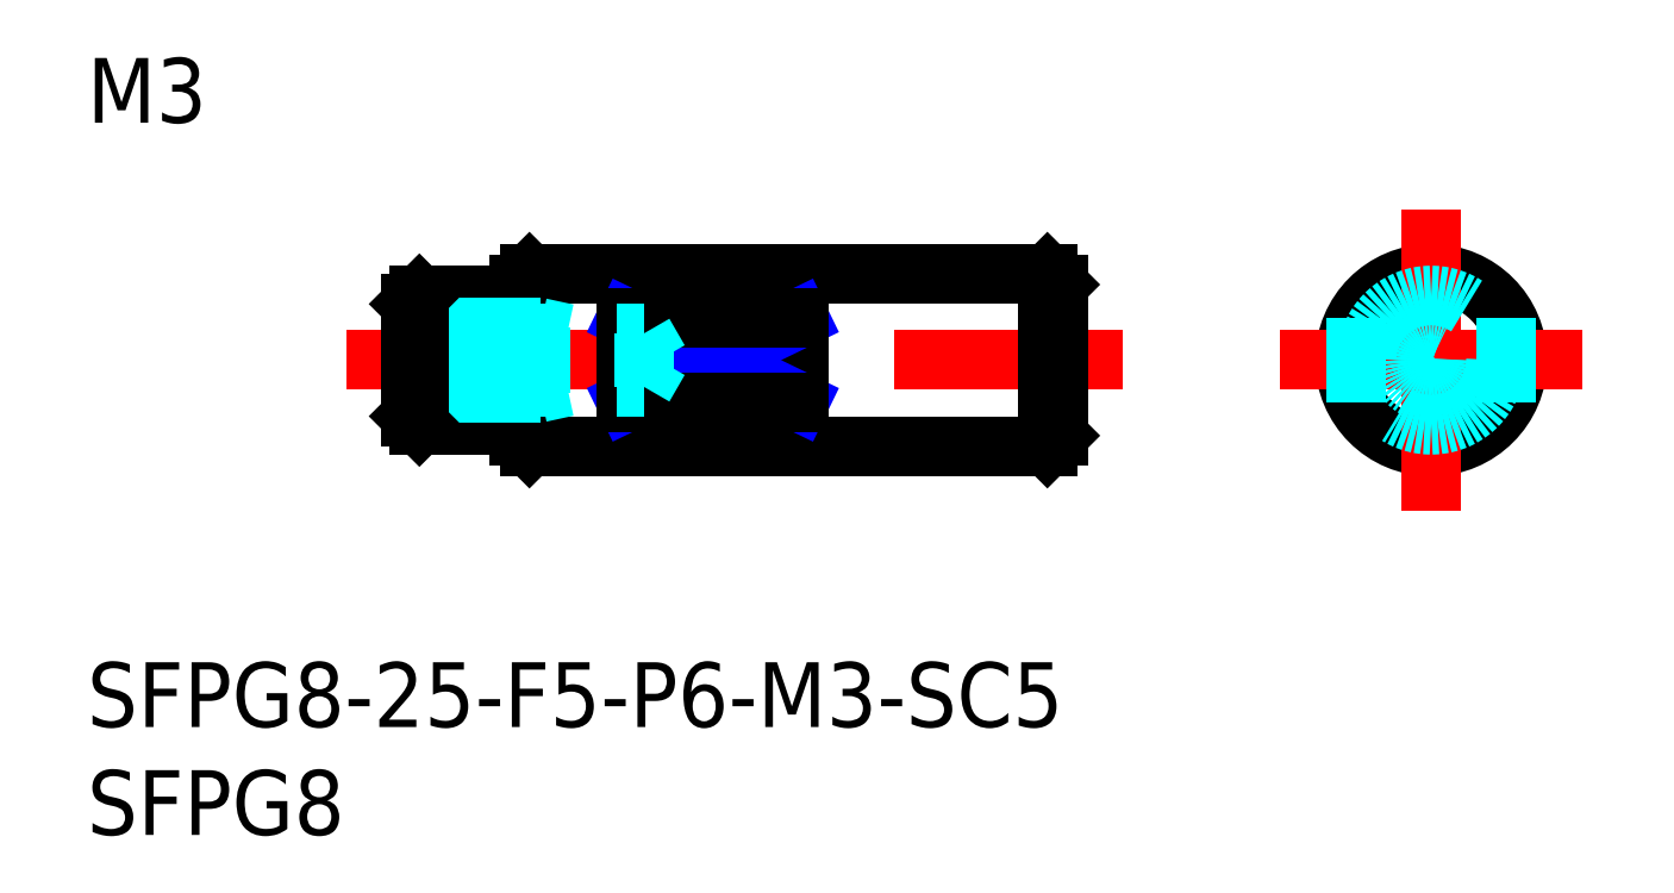
<metadata>
{"format":"dxf","ext":"dxf","renderer":"ezdxf+matplotlib","layout":"modelspace","background":"white","min_lineweight":24,"dpi":150}
</metadata>
<code>
0
SECTION
2
ENTITIES
0
INSERT
8
MSM_CONTINUOUS
2
*U4
10
0
20
0
30
0
0
INSERT
8
MSM_CONTINUOUS
2
*U5
10
0
20
0
30
0
0
LINE
8
MSM_CONTINUOUS
10
20.5
20
18
30
0
11
44.5
21
18
31
0
0
LINE
8
MSM_CONTINUOUS
10
20.5
20
10
30
0
11
44.5
21
10
31
0
0
LINE
8
MSM_CENTER
10
12
20
14
30
0
11
48
21
14
31
0
0
LINE
8
MSM_CONTINUOUS
10
20.5
20
18
30
0
11
20.5
21
10
31
0
0
ARC
8
MSM_CONTINUOUS
10
19.7
20
10.7
30
0
40
0.3
50
0
51
90
0
LINE
8
MSM_CONTINUOUS
10
20
20
17.5
30
0
11
20
21
10.5
31
0
0
LINE
8
MSM_CONTINUOUS
10
20
20
10.5
30
0
11
20.5
21
10
31
0
0
LINE
8
MSM_CONTINUOUS
10
15.4
20
17
30
0
11
19.7
21
17
31
0
0
LINE
8
MSM_CONTINUOUS
10
15.4
20
11
30
0
11
19.7
21
11
31
0
0
LINE
8
MSM_CONTINUOUS
10
15
20
16.6
30
0
11
15
21
11.4
31
0
0
LINE
8
MSM_CONTINUOUS
10
20
20
17.5
30
0
11
20.5
21
18
31
0
0
ARC
8
MSM_CONTINUOUS
10
19.7
20
17.3
30
0
40
0.3
50
270
51
0
0
LINE
8
MSM_CONTINUOUS
10
45
20
17.5
30
0
11
45
21
10.5
31
0
0
LINE
8
MSM_CONTINUOUS
10
44.5
20
18
30
0
11
44.5
21
10
31
0
0
CIRCLE
8
MSM_CONTINUOUS
10
62.29
20
14
30
0
40
4
0
LINE
8
MSM_CENTER
10
62.29
20
21
30
0
11
62.29
21
7
31
0
0
LINE
8
MSM_CONTINUOUS
10
44.5
20
10
30
0
11
45
21
10.5
31
0
0
LINE
8
MSM_CONTINUOUS
10
45
20
17.5
30
0
11
44.5
21
18
31
0
0
LINE
8
MSM_CENTER
10
55.29
20
14
30
0
11
69.29
21
14
31
0
0
CIRCLE
8
MSM_DASHED
10
62.29
20
14
30
0
40
3
0
LINE
8
MSM_CONTINUOUS
10
33
20
12.06
30
0
11
33
21
15.94
31
0
0
LINE
8
MSM_CONTINUOUS
10
25
20
15.94
30
0
11
25
21
12.06
31
0
0
LINE
8
MSM_NARROW
10
25
20
12.06
30
0
11
33
21
15.94
31
0
0
LINE
8
MSM_NARROW
10
25
20
15.94
30
0
11
33
21
12.06
31
0
0
LINE
8
MSM_CONTINUOUS
10
33
20
12.06
30
0
11
25
21
12.06
31
0
0
LINE
8
MSM_CONTINUOUS
10
33
20
15.94
30
0
11
25
21
15.94
31
0
0
LINE
8
MSM_DASHED
10
58.79
20
15.94
30
0
11
58.79
21
12.06
31
0
0
LINE
8
MSM_DASHED
10
65.79
20
15.94
30
0
11
65.79
21
12.06
31
0
0
INSERT
8
MSM_CONTINUOUS
2
*U6
10
0
20
0
30
0
0
LINE
8
MSM_DASHED
10
15
20
15.5
30
0
11
21
21
15.5
31
0
0
LINE
8
MSM_DASHED
10
15
20
15.23
30
0
11
25.79
21
15.23
31
0
0
LINE
8
MSM_DASHED
10
15
20
12.77
30
0
11
25.79
21
12.77
31
0
0
LINE
8
MSM_DASHED
10
15
20
12.5
30
0
11
21
21
12.5
31
0
0
LINE
8
MSM_DASHED
10
21
20
15.5
30
0
11
22.25
21
15.23
31
0
0
LINE
8
MSM_DASHED
10
25.79
20
12.77
30
0
11
25.79
21
15.23
31
0
0
LINE
8
MSM_DASHED
10
25.79
20
12.77
30
0
11
26.5
21
14
31
0
0
LINE
8
MSM_DASHED
10
25.79
20
15.23
30
0
11
26.5
21
14
31
0
0
LINE
8
MSM_DASHED
10
21
20
12.5
30
0
11
22.25
21
12.77
31
0
0
LINE
8
MSM_DASHED
10
21
20
12.5
30
0
11
21
21
15.5
31
0
0
CIRCLE
8
MSM_DASHED
10
62.29
20
14
30
0
40
1.23
0
CIRCLE
8
MSM_DASHED
10
62.29
20
14
30
0
40
1.5
0
LINE
8
MSM_CONTINUOUS
10
15.4
20
17
30
0
11
15
21
16.6
31
0
0
LINE
8
MSM_CONTINUOUS
10
15.4
20
11
30
0
11
15
21
11.4
31
0
0
LINE
8
MSM_CONTINUOUS
10
15.4
20
17
30
0
11
15.4
21
11
31
0
0
ENDSEC
0
EOF

</code>
